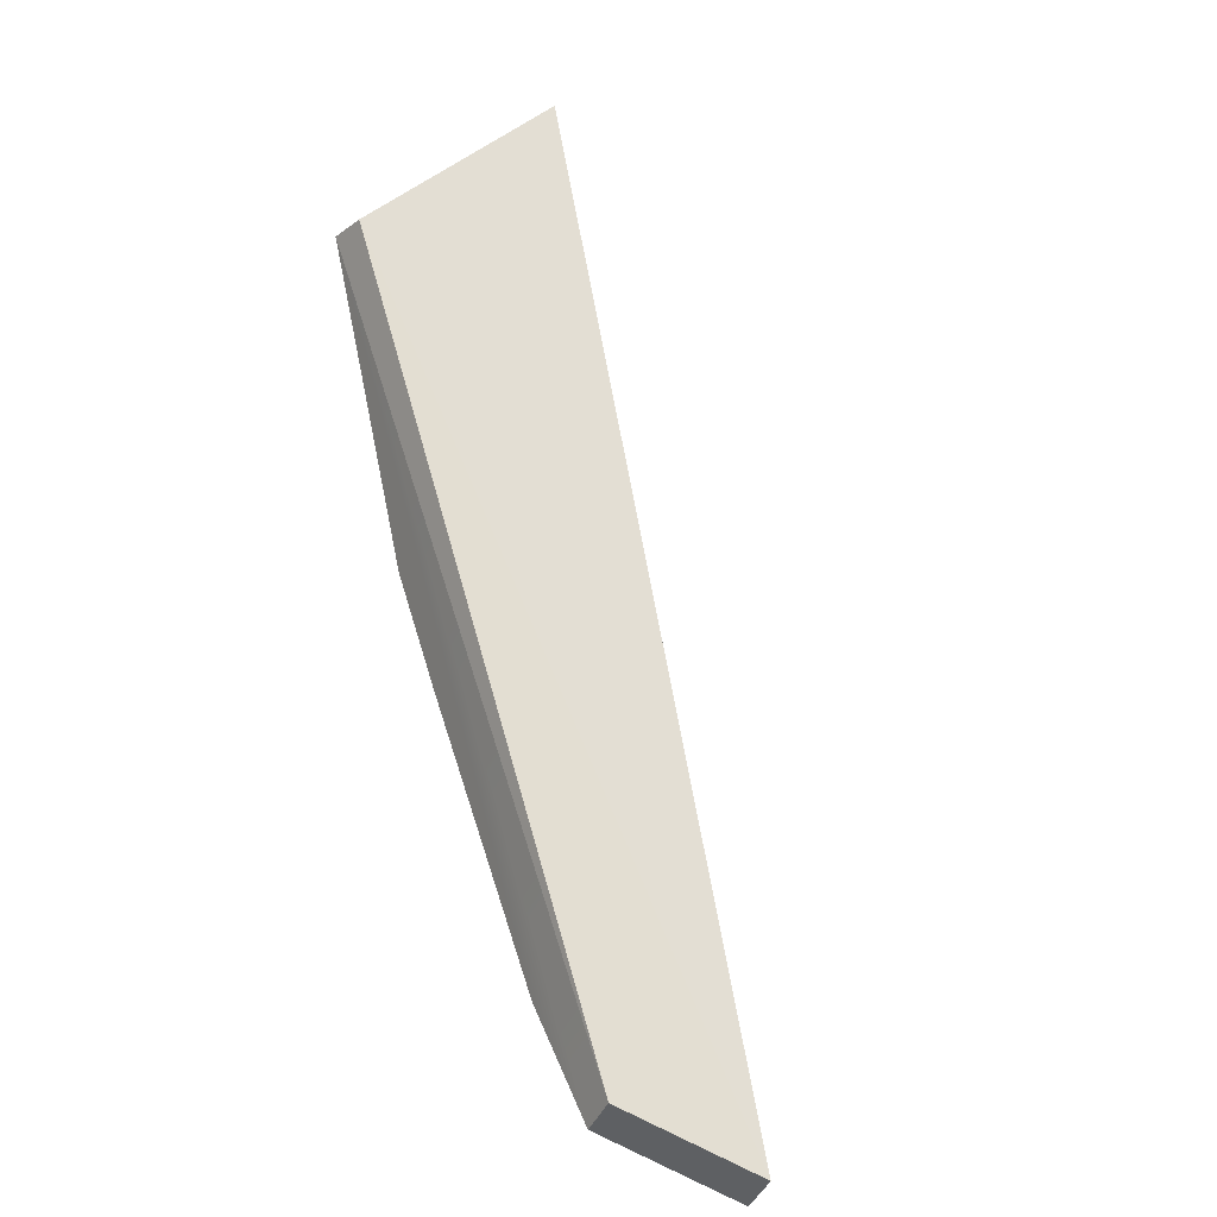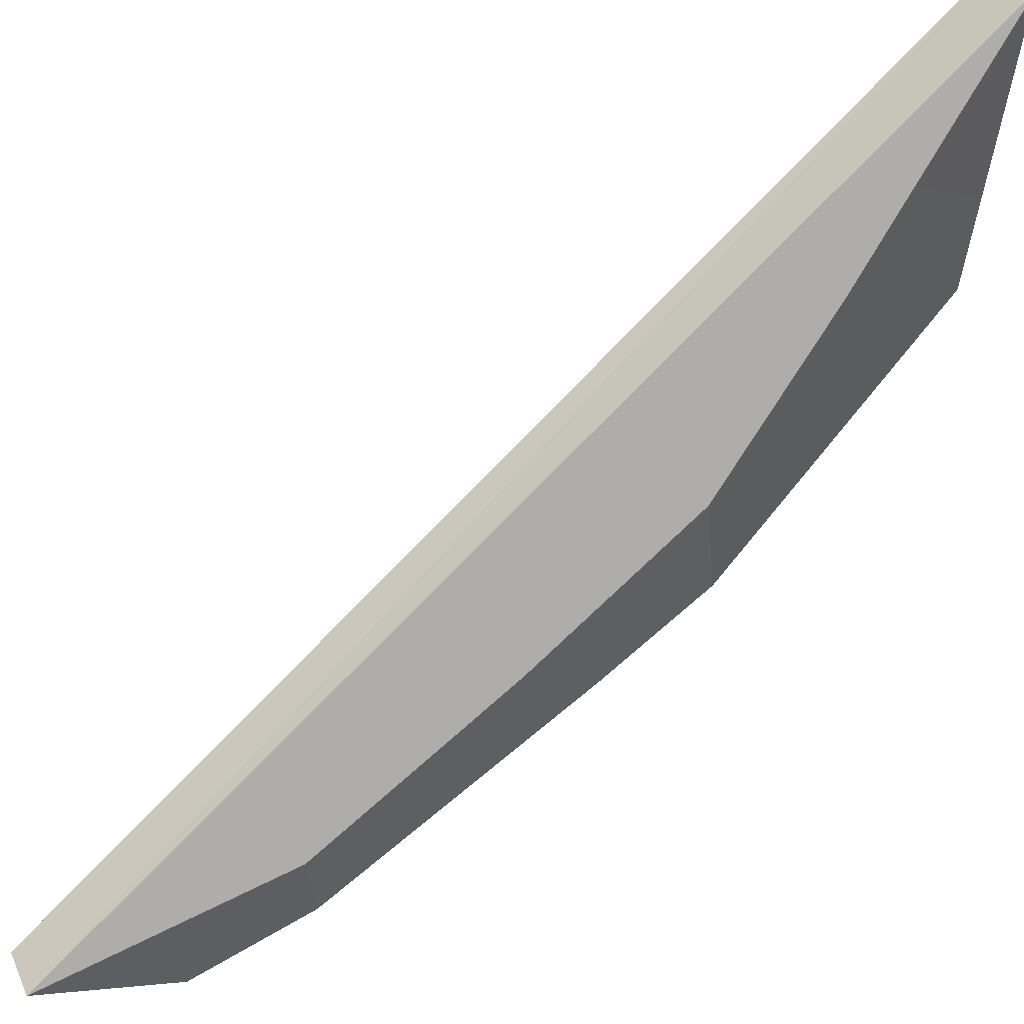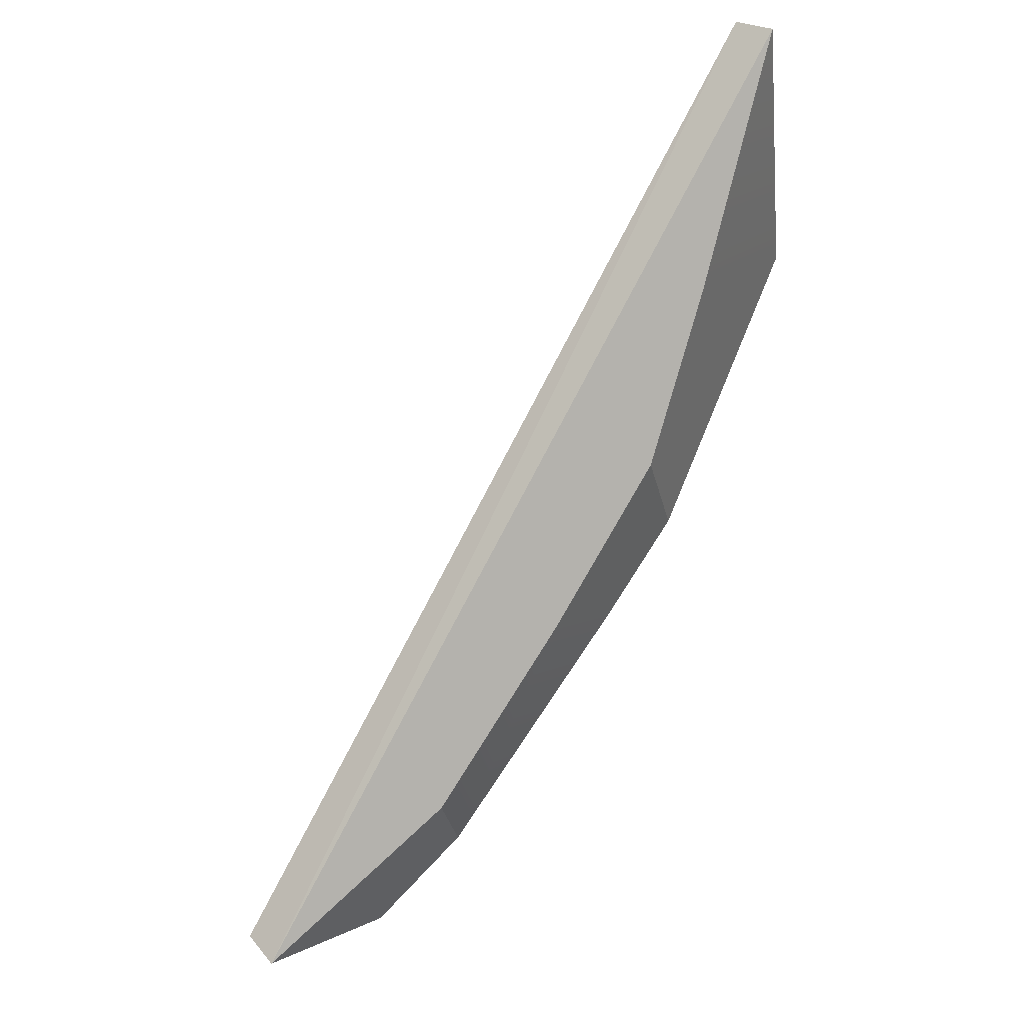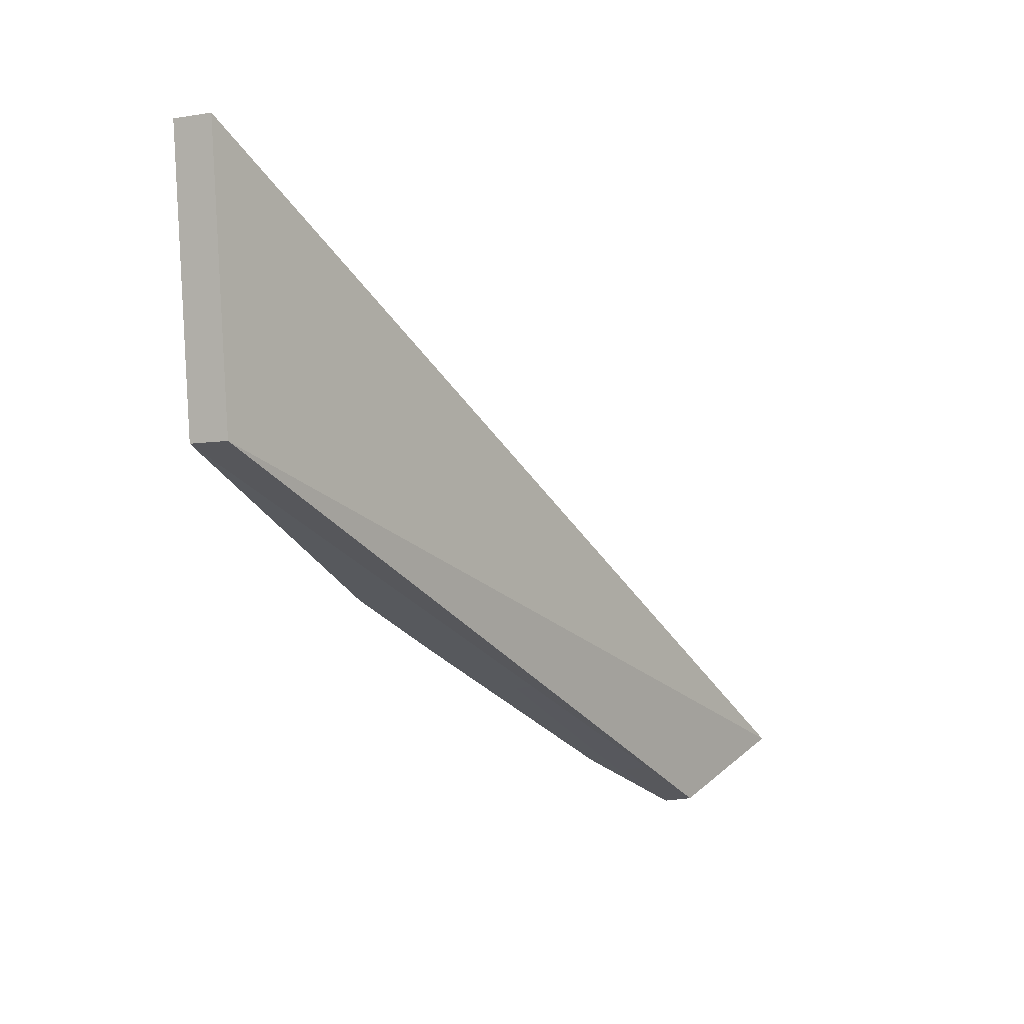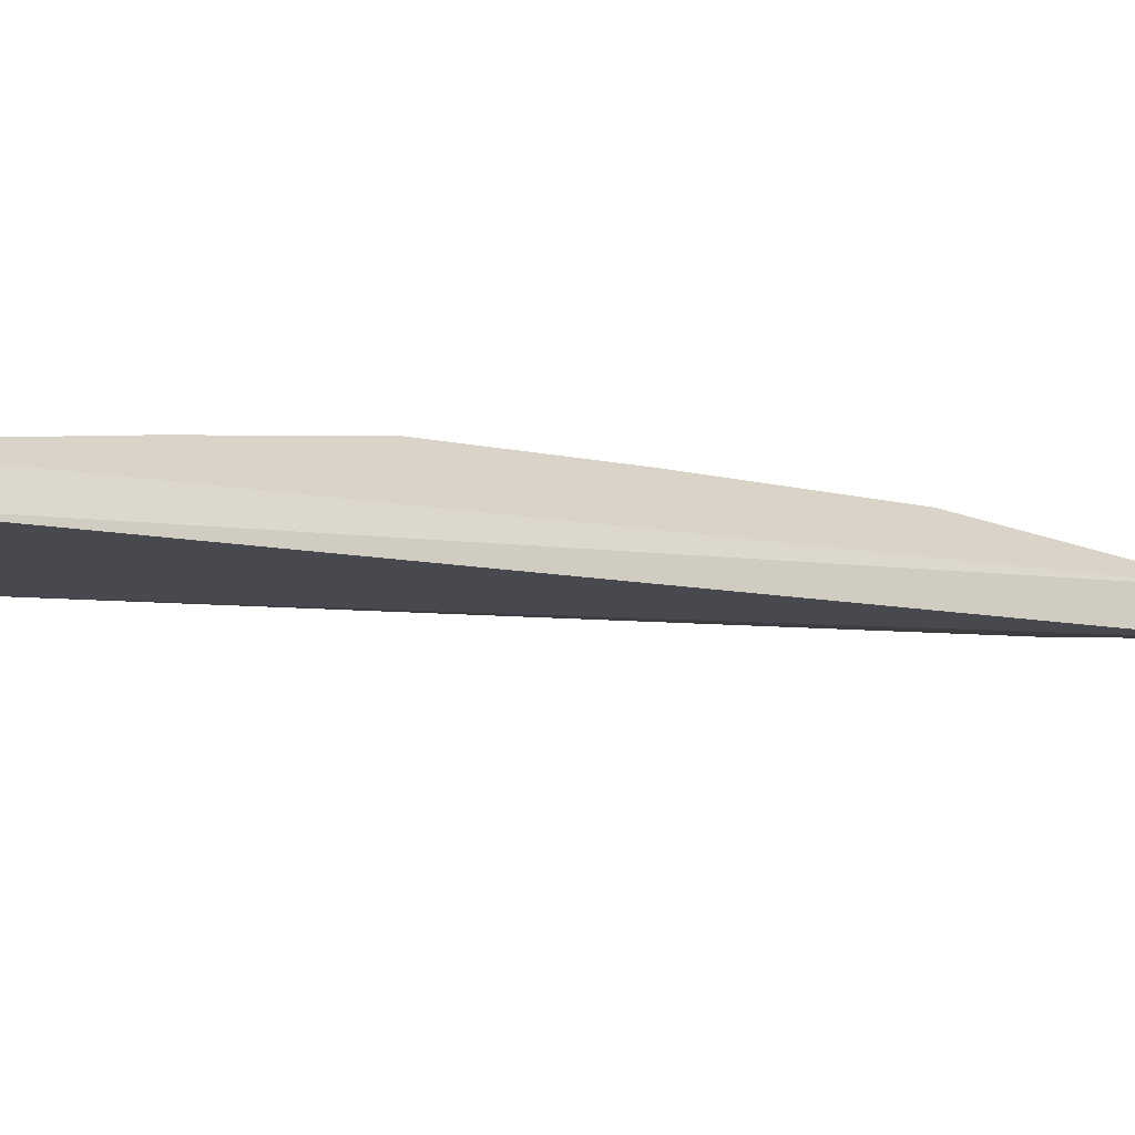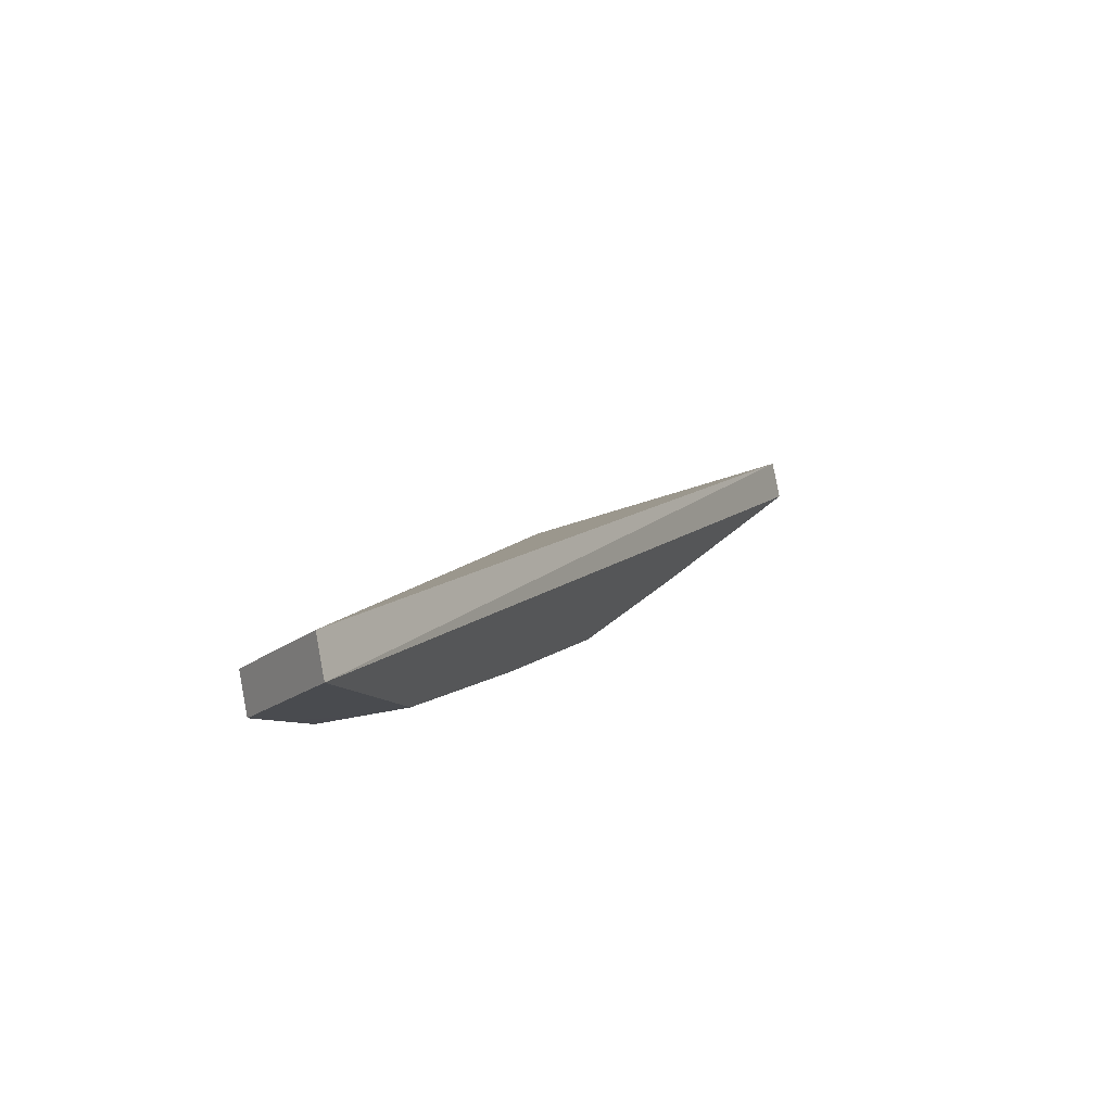
<metadata>
{"format":"obj","ext":"obj","renderer":"f3d","projection":"perspective","resolution":1024,"background":"white","views":[{"elev":11.6,"azim":-141.3,"up":"+Y"},{"elev":63.4,"azim":16.0,"up":"+Z"},{"elev":-25.6,"azim":6.0,"up":"+Y"},{"elev":69.7,"azim":176.8,"up":"+Y"},{"elev":64.7,"azim":-127.9,"up":"+Z"},{"elev":-48.7,"azim":-85.4,"up":"+Y"}]}
</metadata>
<code>
g SoccerBall_Explode_Thin_15_Hull
v 0.06293 0.1066 0.05777
v 0.0719 0.1024 0.05929
v -0.06569 -0.1066 -0.03764
v 0.07196 0.07784 -0.008665
v 0.06299 0.08202 -0.01018
v -0.04753 -0.0824 -0.05927
v -0.07197 -0.09888 -0.03898
v 0.06299 0.08202 -0.01018
v 0.06293 0.1066 0.05777
v -0.07197 -0.09888 -0.03898
v -0.04753 -0.0824 -0.05927
v 0.06299 0.08202 -0.01018
v -0.07197 -0.09888 -0.03898
v 0.06293 0.1066 0.05777
v -0.06569 -0.1066 -0.03764
v 0.06299 0.08202 -0.01018
v 0.0719 0.1024 0.05929
v 0.06293 0.1066 0.05777
v 0.07196 0.07784 -0.008665
v -0.07197 -0.09888 -0.03898
v -0.06569 -0.1066 -0.03764
v -0.04753 -0.0824 -0.05927
v -0.04124 -0.09007 -0.05792
v -0.04124 -0.09007 -0.05792
v 0.07196 0.07784 -0.008665
v -0.04753 -0.0824 -0.05927
v -0.01958 -0.0712 -0.04921
v 0.03957 0.006852 -0.02399
v 0.02276 -0.01627 -0.03121
v -0.02125 -0.06952 -0.02884
v -0.04124 -0.09007 -0.05792
v -0.06569 -0.1066 -0.03764
v -0.01958 -0.0712 -0.04921
v 0.01024 -0.0279 -0.01124
v 0.03627 0.009056 0.005195
v 0.03957 0.006852 -0.02399
v 0.02276 -0.01627 -0.03121
v -0.01958 -0.0712 -0.04921
v -0.02125 -0.06952 -0.02884
v 0.01024 -0.0279 -0.01124
v -0.02125 -0.06952 -0.02884
v 0.03627 0.009056 0.005195
v -0.06569 -0.1066 -0.03764
v 0.0719 0.1024 0.05929
v 0.05173 0.04739 0.02706
v 0.05173 0.04739 0.02706
v 0.03957 0.006852 -0.02399
v 0.03627 0.009056 0.005195
v 0.07196 0.07784 -0.008665
v 0.0719 0.1024 0.05929
g SoccerBall_Explode_Thin_15_Hull_0
f 3 2 1
f 6 5 4
f 9 8 7
f 12 11 10
f 15 14 13
f 18 17 16
f 16 17 19
f 22 21 20
f 21 22 23
f 26 25 24
f 25 27 24
f 28 27 25
f 27 28 29
f 32 31 30
f 31 33 30
f 36 35 34
f 36 34 37
f 34 38 37
f 39 38 34
f 42 41 40
f 42 43 41
f 44 43 42
f 44 42 45
f 48 47 46
f 47 49 46
f 49 50 46

</code>
